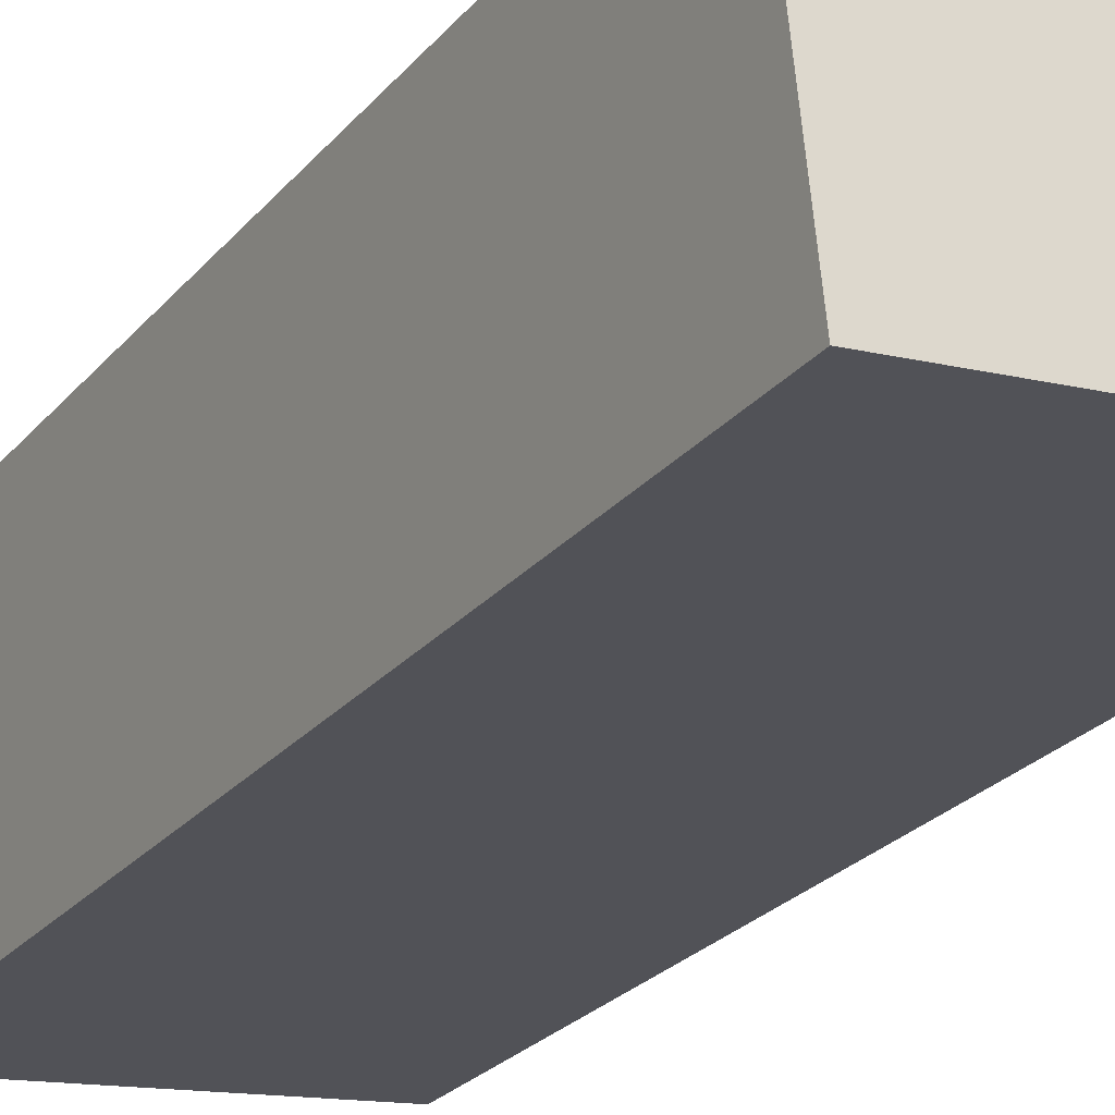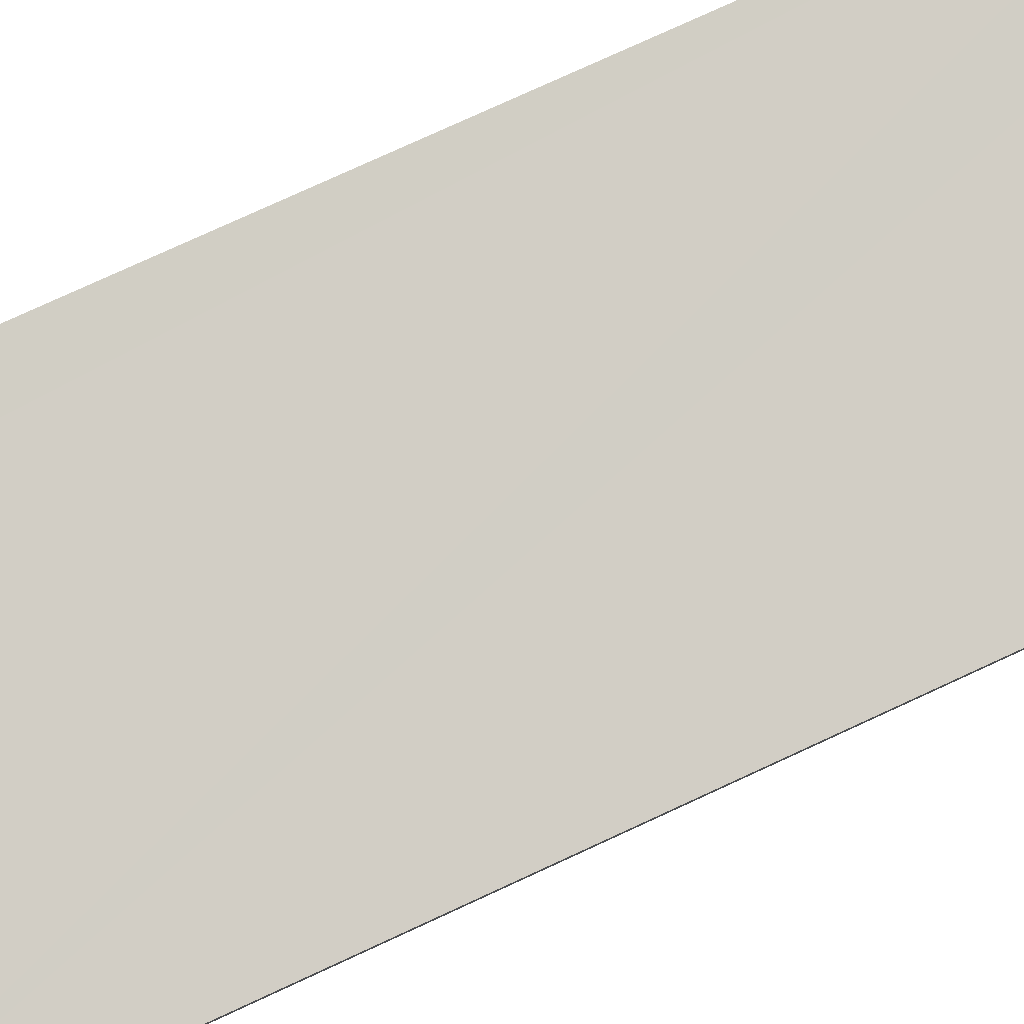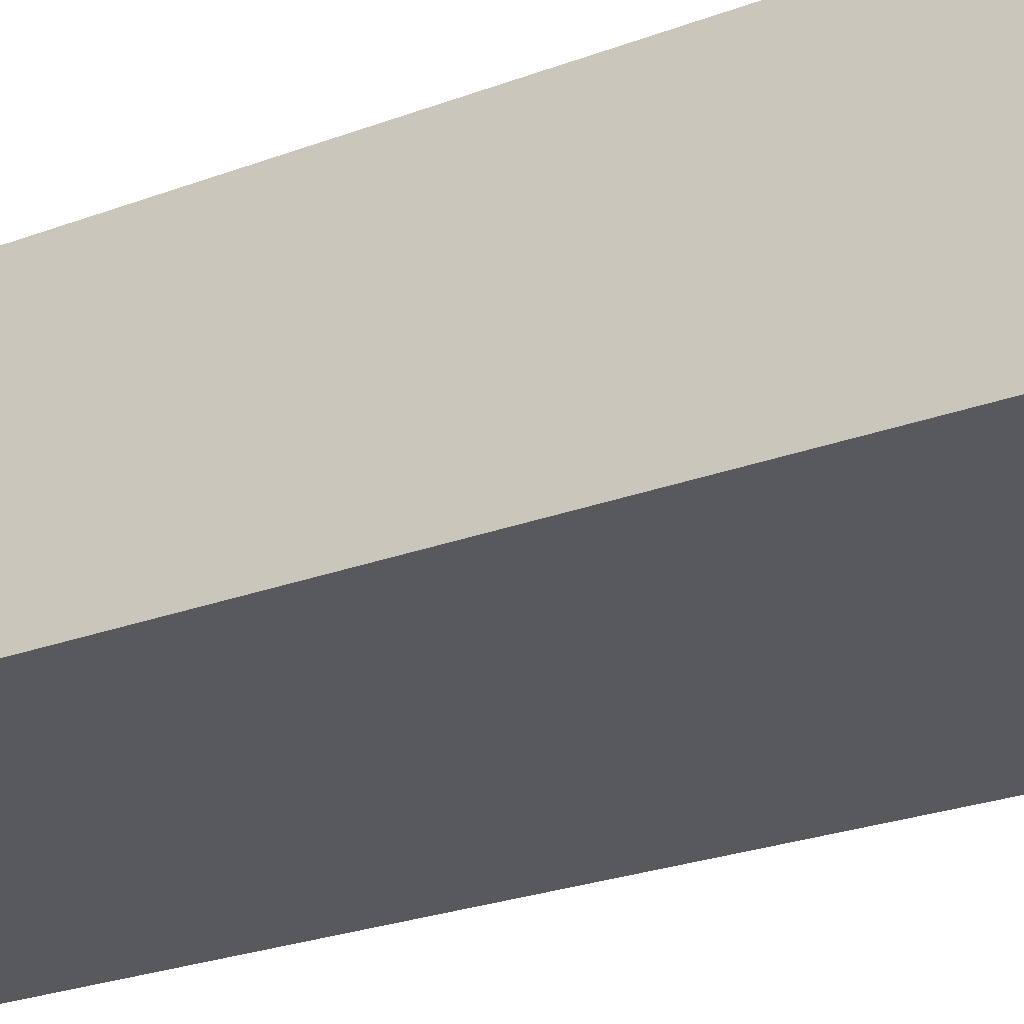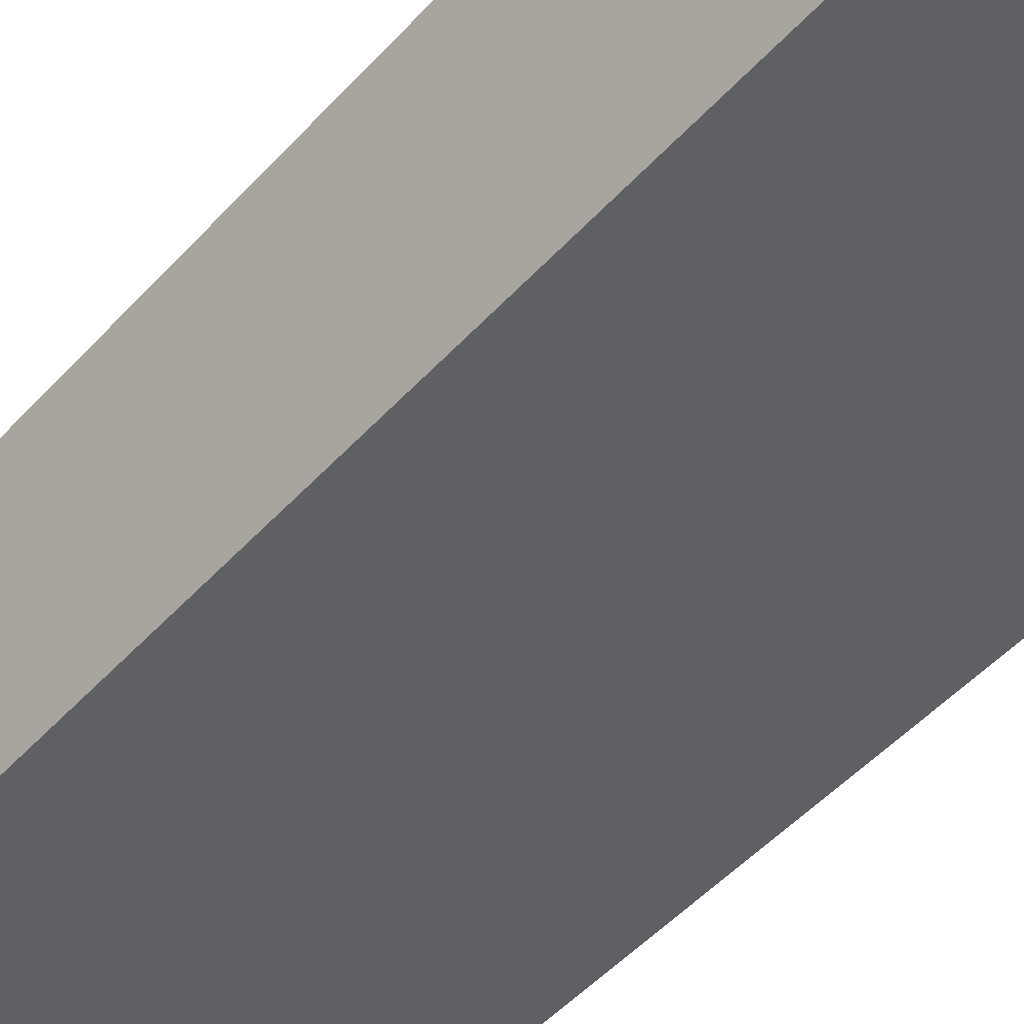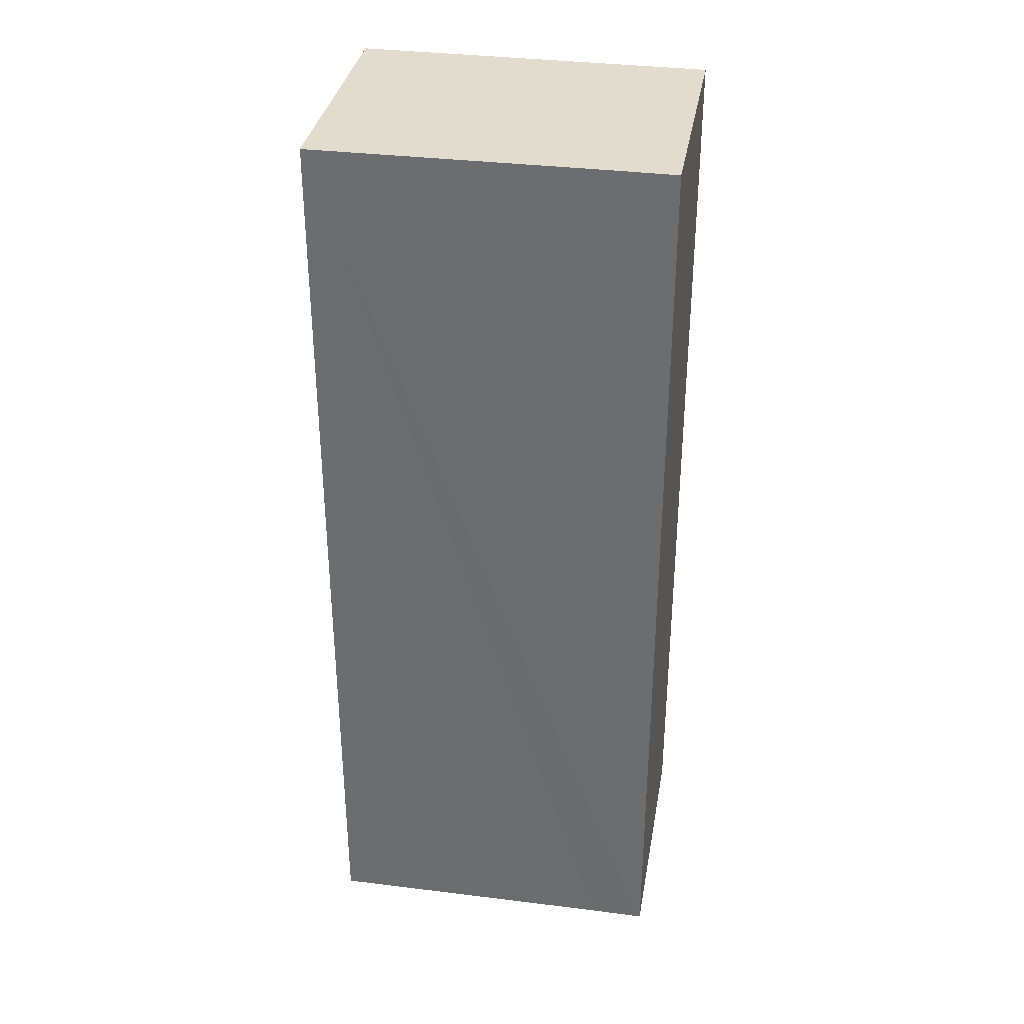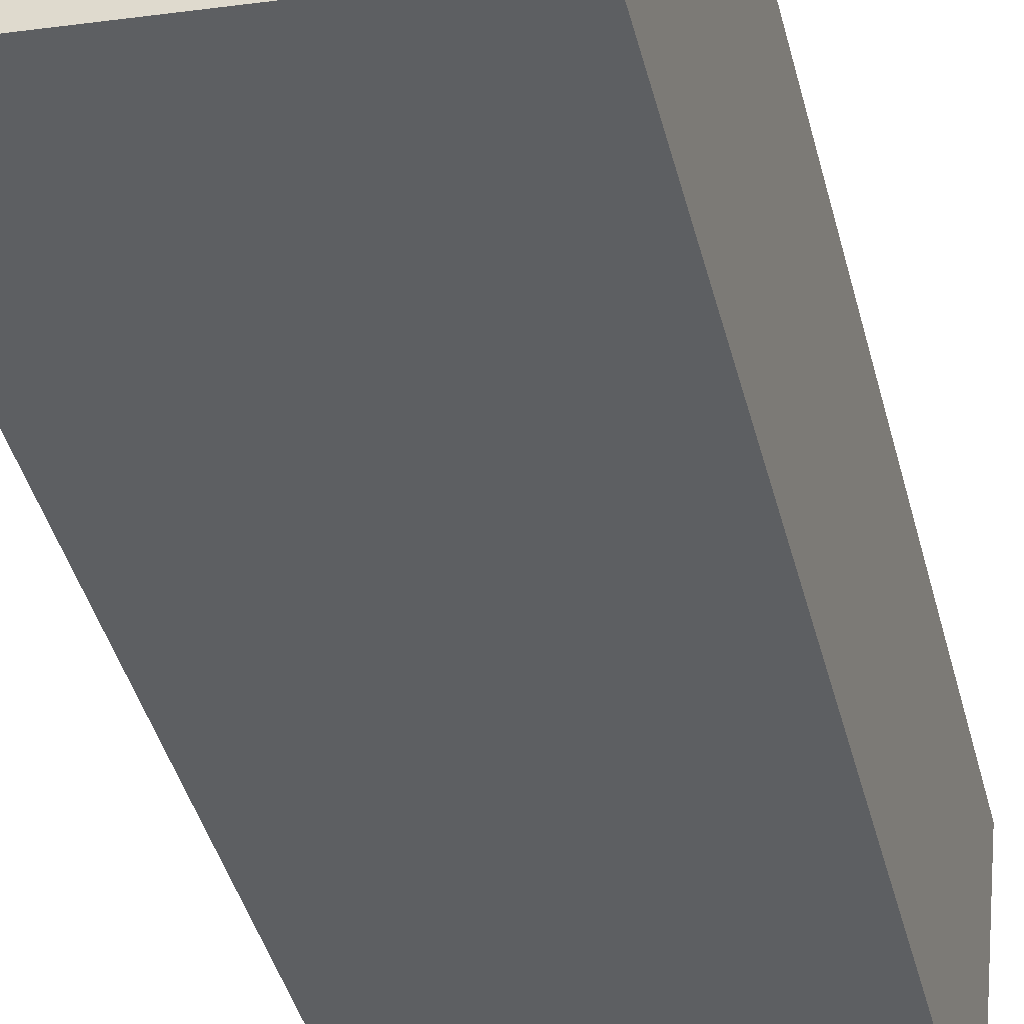
<metadata>
{"format":"obj","ext":"obj","renderer":"f3d","projection":"perspective","resolution":1024,"background":"white","views":[{"elev":-25.3,"azim":-30.1,"up":"+Z"},{"elev":77.7,"azim":-114.7,"up":"+Z"},{"elev":-24.7,"azim":121.9,"up":"+Z"},{"elev":-51.0,"azim":-40.8,"up":"+Z"},{"elev":34.6,"azim":3.6,"up":"+Y"},{"elev":-41.7,"azim":-165.9,"up":"+Z"}]}
</metadata>
<code>
v  2.733 7.29 -0.146
v  2.245 7.29 0.229
v  2.687 7.29 0.279
v  2.9 7.29 -1.695
v  0 7.29 4.464e-16
v  0.212 7.29 -1.987
v  2.687 -1.708e-17 0.279
v  2.9 1.038e-16 -1.695
v  2.733 8.94e-18 -0.146
v  0.212 1.217e-16 -1.987
v  0 0 0
v  2.245 -1.402e-17 0.229
g defaultobject
f 1 2 3
f 2 1 4
f 2 4 5
f 5 4 6
f 7 1 3
f 1 7 4
f 4 7 8
f 8 7 9
f 8 6 4
f 6 8 10
f 10 5 6
f 5 10 11
f 2 7 3
f 7 2 5
f 7 5 12
f 12 5 11
f 9 10 8
f 10 9 7
f 10 7 12
f 10 12 11

</code>
